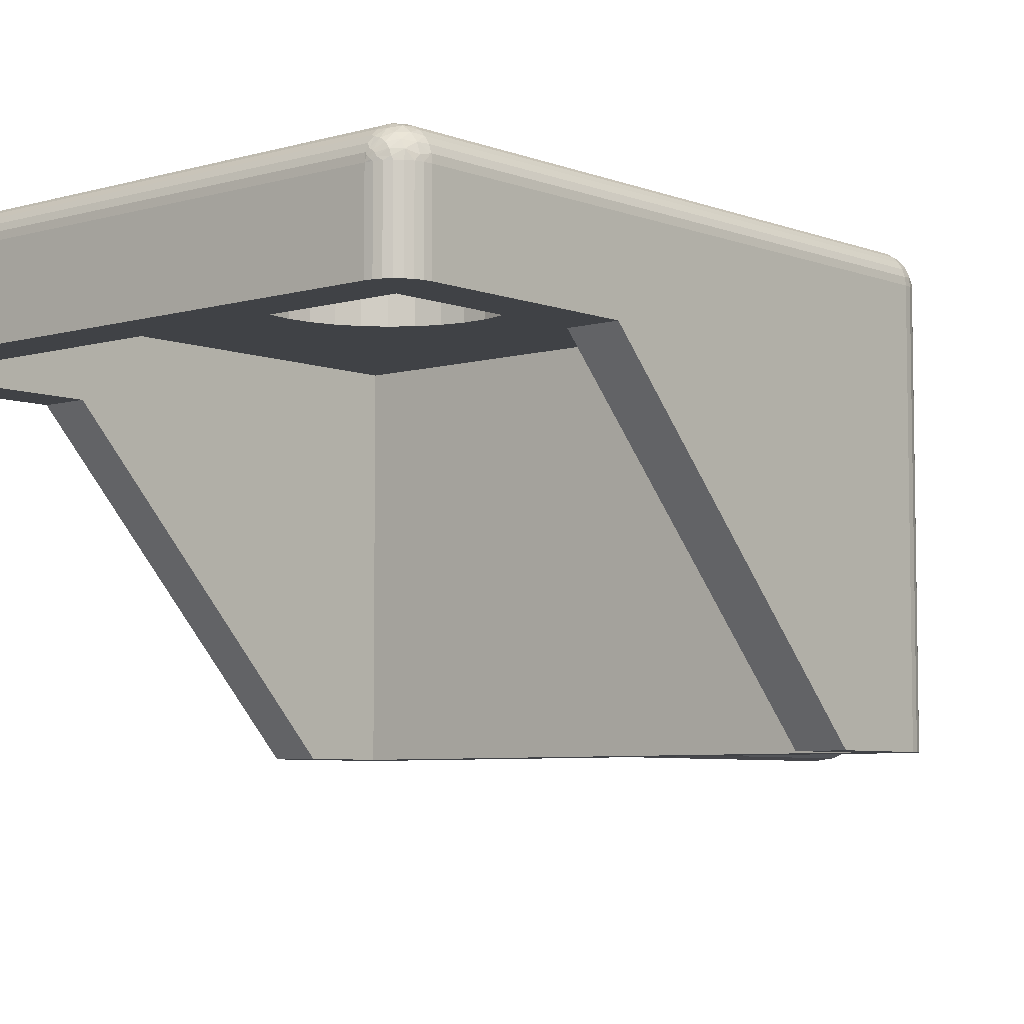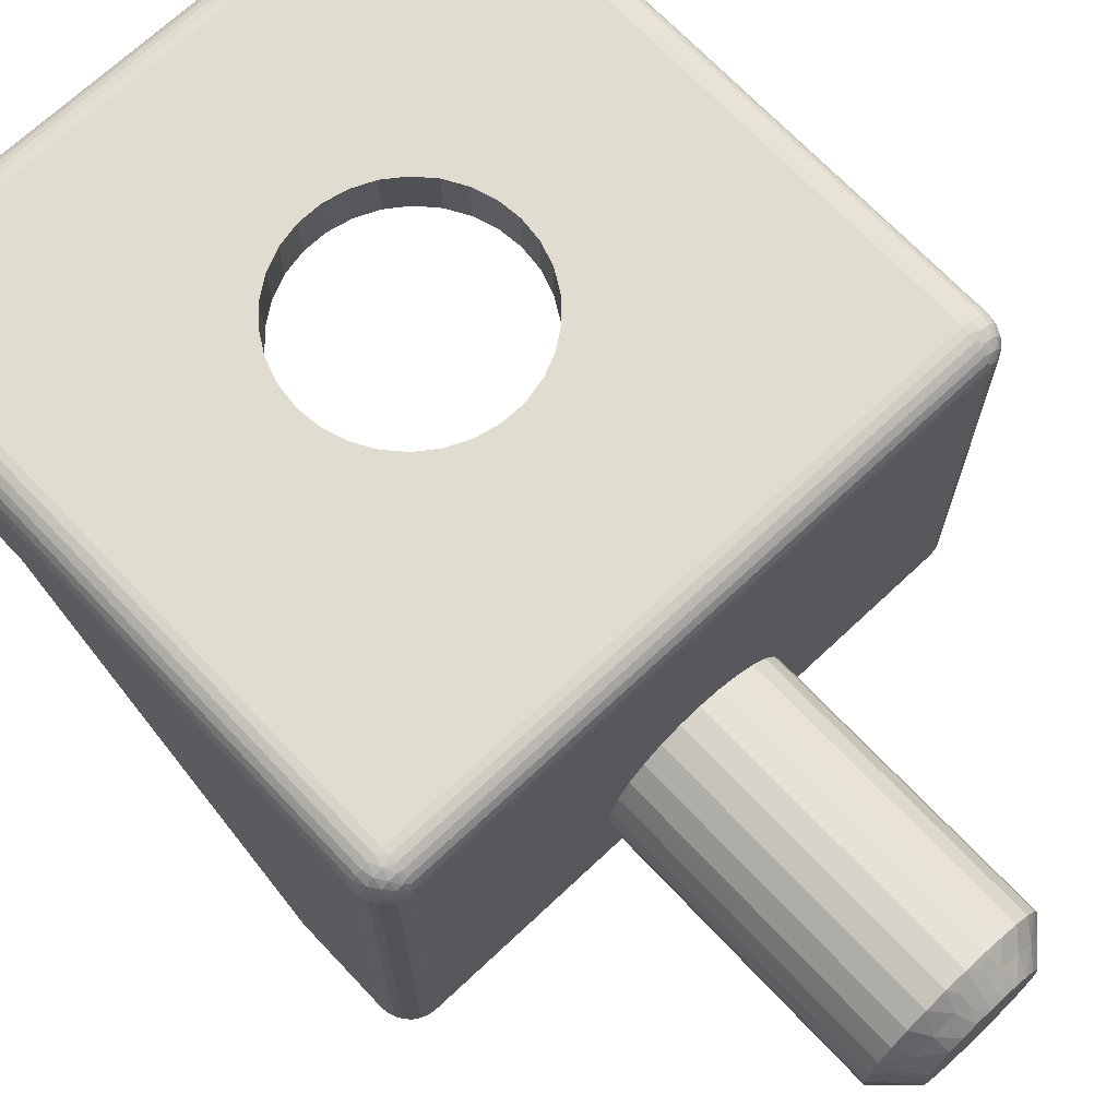
<metadata>
{"format":"obj","ext":"obj","renderer":"f3d","projection":"perspective","resolution":1024,"background":"white","views":[{"elev":-6.1,"azim":41.1,"up":"+Y"},{"elev":69.4,"azim":136.7,"up":"+Y"}]}
</metadata>
<code>
v -78.53 -12.48 10.5
v -78.7 -11.8 11
v -78.13 -12.15 11
v -77.65 -12.63 11
v -77.98 -13.03 10.5
v -78.67 -13 10
v -79.23 -12.12 10.5
v -79.07 -12.73 10
v -79.52 -12.56 10
v -79.33 -11.58 11
v -79.65 -16.72 10.25
v -80 -16.5 10
v -79.52 -16.44 10
v -79.23 -16.88 10.5
v -79.57 -17.22 10.75
v -79.33 -17.42 11
v -80 -17.5 11
v -79.65 -12.28 10.25
v -80 -12.5 10
v -79.57 -11.78 10.75
v -80 -11.5 11
v -79.07 -16.27 10
v -78.7 -17.2 11
v -78.53 -16.52 10.5
v -78.67 -16 10
v -78.13 -16.85 11
v -77.98 -15.97 10.5
v -78.35 -15.64 10
v -78.13 -15.21 10
v -77.65 -16.37 11
v -77.3 -15.8 11
v -77.62 -15.27 10.5
v -78.01 -14.74 10
v -77.08 -15.17 11
v -77.5 -14.5 10.5
v -78.01 -14.26 10
v -77 -14.5 11
v -77.08 -13.83 11
v -77.62 -13.73 10.5
v -78.13 -13.79 10
v -77.3 -13.2 11
v -78.35 -13.36 10
v -83.5 -6 30
v -83.42 -6 29.27
v -83.5 -4.5 30
v -83.42 -4.5 29.27
v -83.2 -6 28.58
v -83.2 -4.5 28.58
v -82.83 -6 27.94
v -82.83 -4.5 27.94
v -82.34 -6 27.4
v -82.34 -4.5 27.4
v -81.75 -6 26.97
v -81.75 -4.5 26.97
v -81.08 -6 26.67
v -81.08 -4.5 26.67
v -80.37 -6 26.52
v -80.37 -4.5 26.52
v -79.63 -6 26.52
v -79.63 -4.5 26.52
v -78.92 -6 26.67
v -78.92 -4.5 26.67
v -78.25 -6 26.97
v -78.25 -4.5 26.97
v -77.66 -6 27.4
v -77.66 -4.5 27.4
v -77.17 -6 27.94
v -77.17 -4.5 27.94
v -76.8 -6 28.58
v -76.8 -4.5 28.58
v -76.58 -6 29.27
v -76.58 -4.5 29.27
v -76.5 -6 30
v -76.5 -4.5 30
v -79.33 -17.42 20
v -80 -17.5 20
v -78.7 -17.2 20
v -78.13 -16.85 20
v -77.65 -16.37 20
v -77.3 -15.8 20
v -77.08 -15.17 20
v -77 -14.5 20
v -77.08 -13.83 20
v -77.3 -13.2 20
v -77.65 -12.63 20
v -78.13 -12.15 20
v -78.7 -11.8 20
v -79.33 -11.58 20
v -80 -11.5 20
v -70 -8 39
v -70 -8 32.82
v -70 -5.5 39
v -70 -5.5 21
v -70 -17.5 24
v -70 -17.5 21
v -89 -8 40
v -71 -8 40
v -89 -5.5 40
v -71 -5.5 40
v -90 -17.5 21
v -90 -17.5 24
v -90 -5.5 21
v -90 -8 32.82
v -90 -5.5 39
v -90 -8 39
v -71 -5.5 20
v -71 -17.5 20
v -89 -17.5 20
v -80.67 -17.42 20
v -89 -5.5 20
v -81.87 -12.15 20
v -82.35 -12.63 20
v -82.7 -13.2 20
v -81.3 -11.8 20
v -80.67 -11.58 20
v -82.92 -13.83 20
v -83 -14.5 20
v -82.92 -15.17 20
v -82.7 -15.8 20
v -82.35 -16.37 20
v -81.87 -16.85 20
v -81.3 -17.2 20
v -89 -4.5 21
v -76.58 -4.5 30.73
v -71 -4.5 39
v -76.8 -4.5 31.42
v -77.17 -4.5 32.06
v -77.66 -4.5 32.6
v -78.25 -4.5 33.03
v -78.92 -4.5 33.33
v -79.63 -4.5 33.48
v -80.37 -4.5 33.48
v -89 -4.5 39
v -71 -4.5 21
v -83.2 -4.5 31.42
v -82.83 -4.5 32.06
v -83.42 -4.5 30.73
v -82.34 -4.5 32.6
v -81.75 -4.5 33.03
v -81.08 -4.5 33.33
v -88.5 -17.5 21.5
v -89.97 -17.5 20.78
v -89.9 -17.5 20.57
v -89.78 -17.5 20.38
v -89.62 -17.5 20.22
v -89.43 -17.5 20.1
v -89.22 -17.5 20.03
v -88.5 -17.5 24
v -71.5 -17.5 21.5
v -70.78 -17.5 20.03
v -70.57 -17.5 20.1
v -70.38 -17.5 20.22
v -70.22 -17.5 20.38
v -70.1 -17.5 20.57
v -70.03 -17.5 20.78
v -71.5 -17.5 24
v -88.5 -6 21.5
v -88.5 -8 32.82
v -88.5 -6 38.5
v -88.5 -8 38.5
v -71.5 -6 21.5
v -71.5 -8 32.82
v -71.5 -6 38.5
v -71.5 -8 38.5
v -76.58 -6 30.73
v -76.8 -6 31.42
v -77.17 -6 32.06
v -77.66 -6 32.6
v -78.25 -6 33.03
v -78.92 -6 33.33
v -79.63 -6 33.48
v -80.37 -6 33.48
v -83.2 -6 31.42
v -82.83 -6 32.06
v -83.42 -6 30.73
v -82.34 -6 32.6
v -81.75 -6 33.03
v -81.08 -6 33.33
v -89.9 -8 39.43
v -89.78 -8 39.62
v -89.97 -8 39.22
v -89.62 -8 39.78
v -89.43 -8 39.9
v -89.22 -8 39.97
v -70.03 -8 39.22
v -70.78 -8 39.97
v -70.1 -8 39.43
v -70.57 -8 39.9
v -70.22 -8 39.62
v -70.38 -8 39.78
v -80.67 -11.58 11
v -81.3 -11.8 11
v -81.87 -12.15 11
v -82.35 -12.63 11
v -82.7 -13.2 11
v -82.92 -13.83 11
v -83 -14.5 11
v -82.92 -15.17 11
v -82.7 -15.8 11
v -82.35 -16.37 11
v -81.87 -16.85 11
v -81.3 -17.2 11
v -80.67 -17.42 11
v -81.87 -15.21 10
v -81.33 -16 10
v -81.65 -15.64 10
v -80.48 -16.44 10
v -81.87 -13.79 10
v -81.99 -14.74 10
v -81.99 -14.26 10
v -81.33 -13 10
v -80.93 -16.27 10
v -81.65 -13.36 10
v -80.48 -12.56 10
v -80.93 -12.73 10
v -81.47 -16.52 10.5
v -82.02 -15.97 10.5
v -80.77 -16.88 10.5
v -80.35 -12.28 10.25
v -80.77 -12.12 10.5
v -80.43 -11.78 10.75
v -80.35 -16.72 10.25
v -80.43 -17.22 10.75
v -81.47 -12.48 10.5
v -82.02 -13.03 10.5
v -82.38 -13.73 10.5
v -82.5 -14.5 10.5
v -82.38 -15.27 10.5
v -89.97 -5.5 39.22
v -89.9 -5.5 39.43
v -89.78 -5.5 39.62
v -89.62 -5.5 39.78
v -89.43 -5.5 39.9
v -89.22 -5.5 39.97
v -89.77 -5.25 39.59
v -89.94 -5.351 39.31
v -89.65 -5.024 39.59
v -89.85 -5.068 39.31
v -89.42 -5.084 39.81
v -89.48 -4.845 39.59
v -89.27 -4.976 39.81
v -89 -4.525 39.22
v -89.22 -4.525 39
v -89.1 -5.206 39.95
v -89 -5.277 39.97
v -89 -5.066 39.9
v -89.09 -4.919 39.81
v -89.52 -5.233 39.81
v -89.18 -5.25 39.95
v -89.58 -5.408 39.81
v -89.25 -5.318 39.95
v -89.29 -5.405 39.95
v -89.05 -5.351 39.99
v -89.97 -5.277 39
v -89.07 -5.361 39.99
v -89.15 -5.452 39.99
v -89.15 -4.561 39.31
v -89 -4.599 39.43
v -89.43 -4.653 39.31
v -89.43 -4.599 39
v -89.62 -4.718 39
v -89.67 -4.827 39.31
v -89.78 -4.877 39
v -89.25 -4.731 39.59
v -89 -4.718 39.62
v -89.9 -5.066 39
v -89 -4.877 39.78
v -70.78 -5.5 39.97
v -70.57 -5.5 39.9
v -70.38 -5.5 39.78
v -70.22 -5.5 39.62
v -70.1 -5.5 39.43
v -70.03 -5.5 39.22
v -71 -5.277 39.97
v -71 -5.066 39.9
v -71 -4.877 39.78
v -71 -4.718 39.62
v -71 -4.599 39.43
v -71 -4.525 39.22
v -89.97 -5.277 21
v -89.9 -5.066 21
v -89.78 -4.877 21
v -89.62 -4.718 21
v -89.43 -4.599 21
v -89.22 -4.525 21
v -89.22 -5.5 20.03
v -89.43 -5.5 20.1
v -89.62 -5.5 20.22
v -89.78 -5.5 20.38
v -89.9 -5.5 20.57
v -89.97 -5.5 20.78
v -70.75 -4.731 39.59
v -70.52 -4.845 39.59
v -70.57 -4.653 39.31
v -70.85 -4.561 39.31
v -70.58 -5.084 39.81
v -70.35 -5.024 39.59
v -70.48 -5.233 39.81
v -70.03 -5.277 39
v -70.71 -5.405 39.95
v -70.42 -5.408 39.81
v -70.73 -4.976 39.81
v -70.75 -5.318 39.95
v -70.91 -4.919 39.81
v -70.82 -5.25 39.95
v -70.9 -5.206 39.95
v -70.85 -5.452 39.99
v -70.78 -4.525 39
v -70.86 -5.429 39.99
v -70.95 -5.351 39.99
v -70.06 -5.351 39.31
v -70.15 -5.068 39.31
v -70.1 -5.066 39
v -70.22 -4.877 39
v -70.33 -4.827 39.31
v -70.38 -4.718 39
v -70.23 -5.25 39.59
v -70.57 -4.599 39
v -89.57 -4.928 20.41
v -89.37 -4.779 20.41
v -89.35 -5.024 20.19
v -89.29 -4.595 20.69
v -89 -4.525 20.78
v -89 -4.599 20.57
v -89.13 -4.701 20.41
v -89.72 -5.133 20.41
v -89.48 -5.155 20.19
v -89.56 -5.318 20.19
v -89.56 -4.731 20.69
v -89.8 -5.373 20.41
v -89.77 -4.941 20.69
v -89.9 -5.206 20.69
v -89.06 -5.355 20.01
v -89 -5.277 20.03
v -89.14 -5.225 20.05
v -89.05 -5.195 20.05
v -89.14 -5.44 20.01
v -89.31 -5.452 20.05
v -89.28 -5.36 20.05
v -89.22 -5.281 20.05
v -89.04 -5.435 20
v -89 -5.066 20.1
v -89.18 -4.941 20.19
v -89 -4.877 20.22
v -89 -4.718 20.38
v -70.03 -5.277 21
v -70.1 -5.066 21
v -70.22 -4.877 21
v -70.38 -4.718 21
v -70.57 -4.599 21
v -70.78 -4.525 21
v -71 -5.277 20.03
v -71 -5.066 20.1
v -71 -4.877 20.22
v -71 -4.718 20.38
v -71 -4.599 20.57
v -71 -4.525 20.78
v -70.43 -4.928 20.41
v -70.28 -5.133 20.41
v -70.52 -5.155 20.19
v -70.1 -5.206 20.69
v -70.03 -5.5 20.78
v -70.1 -5.5 20.57
v -70.2 -5.373 20.41
v -70.63 -4.779 20.41
v -70.65 -5.024 20.19
v -70.82 -4.941 20.19
v -70.23 -4.941 20.69
v -70.87 -4.701 20.41
v -70.44 -4.731 20.69
v -70.71 -4.595 20.69
v -70.86 -5.44 20.01
v -70.78 -5.5 20.03
v -70.72 -5.36 20.05
v -70.69 -5.452 20.05
v -70.94 -5.355 20.01
v -70.95 -5.195 20.05
v -70.86 -5.225 20.05
v -70.78 -5.281 20.05
v -70.93 -5.456 20
v -70.57 -5.5 20.1
v -70.44 -5.318 20.19
v -70.38 -5.5 20.22
v -70.22 -5.5 20.38
f 1 2 3
f 1 4 5
f 1 5 6
f 7 8 9
f 7 10 2
f 7 2 1
f 7 1 8
f 11 12 13
f 11 13 14
f 15 16 17
f 15 17 12
f 15 12 11
f 15 14 16
f 15 11 14
f 18 9 19
f 18 7 9
f 20 19 21
f 20 21 10
f 20 10 7
f 20 18 19
f 20 7 18
f 14 13 22
f 14 23 16
f 24 22 25
f 24 26 23
f 24 23 14
f 24 14 22
f 27 28 29
f 27 25 28
f 27 30 26
f 27 31 30
f 27 24 25
f 27 26 24
f 32 29 33
f 32 34 31
f 32 27 29
f 32 31 27
f 35 33 36
f 35 37 34
f 35 38 37
f 35 34 32
f 35 32 33
f 39 36 40
f 39 41 38
f 39 35 36
f 39 38 35
f 5 42 6
f 5 40 42
f 5 4 41
f 5 39 40
f 5 41 39
f 1 6 8
f 1 3 4
f 43 44 45
f 45 44 46
f 46 47 48
f 44 47 46
f 48 49 50
f 47 49 48
f 50 51 52
f 49 51 50
f 52 53 54
f 51 53 52
f 54 55 56
f 53 55 54
f 56 57 58
f 55 57 56
f 58 59 60
f 57 59 58
f 60 61 62
f 59 61 60
f 62 63 64
f 61 63 62
f 64 65 66
f 63 65 64
f 66 67 68
f 65 67 66
f 68 69 70
f 67 69 68
f 70 71 72
f 69 71 70
f 72 73 74
f 71 73 72
f 75 17 16
f 75 76 17
f 77 16 23
f 77 75 16
f 78 23 26
f 78 77 23
f 79 26 30
f 79 78 26
f 80 30 31
f 80 79 30
f 81 31 34
f 81 80 31
f 82 34 37
f 82 81 34
f 83 37 38
f 83 82 37
f 84 38 41
f 84 83 38
f 85 41 4
f 85 84 41
f 86 4 3
f 86 85 4
f 87 3 2
f 87 86 3
f 88 2 10
f 88 87 2
f 89 10 21
f 89 88 10
f 90 91 92
f 91 93 92
f 91 94 93
f 94 95 93
f 96 97 98
f 97 99 98
f 100 101 102
f 102 101 103
f 103 104 102
f 103 105 104
f 106 107 84
f 76 108 109
f 107 76 75
f 110 111 112
f 110 113 108
f 112 113 110
f 110 114 111
f 110 115 114
f 113 116 108
f 116 117 108
f 110 89 115
f 117 118 108
f 118 119 108
f 119 120 108
f 89 106 88
f 88 106 87
f 87 106 86
f 110 106 89
f 120 121 108
f 106 85 86
f 121 122 108
f 106 84 85
f 122 109 108
f 84 107 83
f 83 107 82
f 82 107 81
f 81 107 80
f 80 107 79
f 79 107 78
f 78 107 77
f 77 107 75
f 123 50 52
f 124 125 74
f 52 54 123
f 126 125 124
f 127 125 126
f 128 125 127
f 129 125 128
f 130 125 129
f 123 48 50
f 131 125 130
f 132 125 131
f 133 125 132
f 54 56 123
f 74 125 134
f 123 46 48
f 56 58 123
f 123 45 46
f 58 60 123
f 62 134 60
f 64 134 62
f 66 134 64
f 60 134 123
f 135 133 136
f 137 133 135
f 45 133 137
f 123 133 45
f 133 138 136
f 66 68 134
f 133 139 138
f 68 70 134
f 133 140 139
f 70 72 134
f 133 132 140
f 72 74 134
f 141 100 142
f 141 142 143
f 141 143 144
f 141 144 145
f 141 145 146
f 141 146 147
f 141 147 108
f 101 100 141
f 148 101 141
f 76 141 108
f 149 76 107
f 149 107 150
f 149 150 151
f 149 151 152
f 153 149 152
f 154 149 153
f 155 149 154
f 95 149 155
f 94 156 149
f 94 149 95
f 149 141 76
f 157 148 141
f 158 148 157
f 159 160 158
f 159 158 157
f 149 161 157
f 149 157 141
f 156 161 149
f 156 162 161
f 163 161 162
f 164 163 162
f 163 164 160
f 163 160 159
f 163 165 73
f 163 166 165
f 163 167 166
f 163 168 167
f 163 169 168
f 163 170 169
f 163 171 170
f 49 157 51
f 163 172 171
f 53 51 157
f 163 159 172
f 163 73 161
f 47 157 49
f 55 53 157
f 44 157 47
f 57 55 157
f 43 157 44
f 161 59 57
f 161 61 59
f 161 63 61
f 161 65 63
f 161 57 157
f 159 173 174
f 159 175 173
f 159 43 175
f 159 157 43
f 176 159 174
f 67 65 161
f 177 159 176
f 69 67 161
f 178 159 177
f 71 69 161
f 172 159 178
f 73 71 161
f 101 158 103
f 148 158 101
f 156 91 162
f 94 91 156
f 179 160 180
f 181 160 179
f 105 160 181
f 103 160 105
f 158 160 103
f 160 182 180
f 160 183 182
f 160 184 183
f 160 96 184
f 91 164 162
f 91 90 164
f 164 97 160
f 160 97 96
f 90 185 164
f 164 186 97
f 185 187 164
f 164 188 186
f 187 189 164
f 164 190 188
f 189 190 164
f 115 89 21
f 115 21 191
f 114 191 192
f 114 115 191
f 111 192 193
f 111 114 192
f 112 193 194
f 112 194 195
f 112 111 193
f 113 112 195
f 116 195 196
f 116 113 195
f 117 196 197
f 117 116 196
f 118 197 198
f 118 117 197
f 119 198 199
f 119 118 198
f 120 199 200
f 120 119 199
f 121 200 201
f 121 120 200
f 122 201 202
f 122 121 201
f 109 202 203
f 109 122 202
f 76 203 17
f 76 109 203
f 204 205 206
f 13 12 207
f 208 204 209
f 208 209 210
f 211 212 205
f 211 208 213
f 211 205 204
f 211 204 208
f 29 28 25
f 214 211 215
f 214 212 211
f 8 19 9
f 6 207 212
f 6 214 19
f 6 42 40
f 6 40 36
f 6 36 33
f 6 33 29
f 6 25 22
f 6 22 13
f 6 13 207
f 6 29 25
f 6 212 214
f 6 19 8
f 73 165 74
f 74 165 124
f 124 166 126
f 165 166 124
f 126 167 127
f 166 167 126
f 127 168 128
f 167 168 127
f 128 169 129
f 168 169 128
f 129 170 130
f 169 170 129
f 130 171 131
f 170 171 130
f 131 172 132
f 171 172 131
f 132 178 140
f 172 178 132
f 140 177 139
f 178 177 140
f 139 176 138
f 177 176 139
f 138 174 136
f 176 174 138
f 136 173 135
f 174 173 136
f 135 175 137
f 173 175 135
f 137 43 45
f 175 43 137
f 216 202 201
f 216 200 217
f 216 217 205
f 218 212 207
f 218 203 202
f 218 202 216
f 218 216 212
f 219 19 214
f 219 214 220
f 221 21 19
f 221 191 21
f 221 220 191
f 221 19 219
f 221 219 220
f 222 207 12
f 222 218 207
f 223 12 17
f 223 17 203
f 223 203 218
f 223 222 12
f 223 218 222
f 220 214 215
f 220 192 191
f 224 215 211
f 224 193 192
f 224 192 220
f 224 220 215
f 225 213 208
f 225 211 213
f 225 194 193
f 225 195 194
f 225 193 224
f 225 224 211
f 226 208 210
f 226 196 195
f 226 225 208
f 226 195 225
f 227 210 209
f 227 197 196
f 227 198 197
f 227 226 210
f 227 196 226
f 228 209 204
f 228 199 198
f 228 227 209
f 228 198 227
f 217 206 205
f 217 204 206
f 217 200 199
f 217 228 204
f 217 199 228
f 216 205 212
f 216 201 200
f 104 105 181
f 229 181 179
f 229 104 181
f 230 179 180
f 230 229 179
f 231 180 182
f 231 230 180
f 232 182 183
f 232 231 182
f 233 183 184
f 233 232 183
f 234 184 96
f 234 233 184
f 98 234 96
f 235 236 230
f 235 237 238
f 235 238 236
f 239 240 237
f 239 241 240
f 242 133 243
f 244 245 246
f 244 246 247
f 244 247 241
f 248 237 235
f 248 239 237
f 249 241 239
f 249 244 241
f 250 231 232
f 250 232 233
f 250 235 231
f 250 248 235
f 251 239 248
f 251 249 239
f 252 233 234
f 252 250 233
f 252 248 250
f 252 251 248
f 253 98 245
f 253 245 244
f 229 254 104
f 255 98 253
f 255 244 249
f 255 249 251
f 255 253 244
f 256 234 98
f 256 255 251
f 256 252 234
f 256 251 252
f 256 98 255
f 257 258 242
f 257 242 243
f 259 260 261
f 259 243 260
f 259 257 243
f 262 261 263
f 262 259 261
f 264 265 258
f 264 257 259
f 264 258 257
f 238 266 254
f 238 263 266
f 238 262 263
f 240 264 259
f 240 259 262
f 247 267 265
f 247 246 267
f 247 265 264
f 236 229 230
f 236 238 254
f 236 254 229
f 237 262 238
f 237 240 262
f 241 247 264
f 241 264 240
f 235 230 231
f 99 97 186
f 268 186 188
f 268 99 186
f 269 188 190
f 269 268 188
f 270 190 189
f 270 269 190
f 271 189 187
f 271 270 189
f 272 187 185
f 272 271 187
f 273 185 90
f 273 272 185
f 92 273 90
f 98 99 274
f 245 274 275
f 245 98 274
f 246 245 275
f 267 275 276
f 267 246 275
f 265 276 277
f 265 267 276
f 258 278 279
f 258 277 278
f 258 265 277
f 242 258 279
f 133 279 125
f 133 242 279
f 280 104 254
f 280 102 104
f 281 254 266
f 281 280 254
f 282 266 263
f 282 281 266
f 283 263 261
f 283 282 263
f 284 261 260
f 284 283 261
f 285 260 243
f 285 284 260
f 123 243 133
f 123 285 243
f 286 108 147
f 286 110 108
f 287 147 146
f 287 286 147
f 288 146 145
f 288 287 146
f 289 145 144
f 289 288 145
f 290 144 143
f 290 289 144
f 291 143 142
f 291 290 143
f 102 142 100
f 102 291 142
f 292 278 277
f 292 293 294
f 292 295 278
f 292 294 295
f 296 297 293
f 296 298 297
f 273 92 299
f 300 268 269
f 300 269 301
f 300 301 298
f 302 293 292
f 302 296 293
f 303 298 296
f 303 300 298
f 304 277 276
f 304 276 275
f 304 292 277
f 304 302 292
f 305 296 302
f 305 303 296
f 306 275 274
f 306 304 275
f 306 302 304
f 306 305 302
f 307 99 268
f 307 268 300
f 279 308 125
f 309 300 303
f 309 99 307
f 309 303 305
f 309 307 300
f 310 309 305
f 310 274 99
f 310 306 274
f 310 305 306
f 310 99 309
f 311 272 273
f 311 273 299
f 312 313 314
f 312 299 313
f 312 311 299
f 315 314 316
f 315 312 314
f 317 271 272
f 317 311 312
f 317 272 311
f 294 318 308
f 294 316 318
f 294 315 316
f 297 317 312
f 297 312 315
f 301 269 270
f 301 270 271
f 301 271 317
f 295 279 278
f 295 294 308
f 295 308 279
f 293 315 294
f 293 297 315
f 298 317 297
f 298 301 317
f 319 320 321
f 322 284 285
f 322 323 324
f 322 324 325
f 322 325 320
f 322 285 323
f 326 327 328
f 326 319 327
f 329 283 284
f 329 284 322
f 329 320 319
f 329 322 320
f 330 288 289
f 330 289 290
f 330 328 288
f 330 326 328
f 331 281 282
f 331 282 283
f 331 283 329
f 331 319 326
f 331 329 319
f 332 290 291
f 332 280 281
f 332 291 280
f 332 281 331
f 332 330 290
f 332 326 330
f 332 331 326
f 333 334 110
f 333 335 336
f 333 336 334
f 337 110 286
f 337 338 339
f 337 339 340
f 337 286 338
f 341 337 340
f 341 340 335
f 285 123 323
f 341 333 110
f 341 110 337
f 341 335 333
f 102 280 291
f 336 342 334
f 343 344 342
f 343 336 335
f 343 342 336
f 321 335 340
f 321 343 335
f 325 345 344
f 325 324 345
f 325 344 343
f 338 286 287
f 327 321 340
f 327 340 339
f 320 343 321
f 320 325 343
f 328 287 288
f 328 339 338
f 328 327 339
f 328 338 287
f 319 321 327
f 299 92 93
f 299 93 346
f 313 346 347
f 313 299 346
f 314 347 348
f 314 313 347
f 316 348 349
f 316 314 348
f 318 350 351
f 318 349 350
f 318 316 349
f 308 318 351
f 125 351 134
f 125 308 351
f 352 110 334
f 352 106 110
f 353 334 342
f 353 352 334
f 354 342 344
f 354 353 342
f 355 344 345
f 355 354 344
f 356 345 324
f 356 355 345
f 357 324 323
f 357 356 324
f 134 323 123
f 134 357 323
f 358 359 360
f 361 347 346
f 361 362 363
f 361 363 364
f 361 364 359
f 361 346 362
f 365 366 367
f 365 358 366
f 368 348 347
f 368 347 361
f 368 359 358
f 368 361 359
f 369 354 355
f 369 355 356
f 369 367 354
f 369 365 367
f 370 350 349
f 370 349 348
f 370 348 368
f 370 358 365
f 370 368 358
f 371 356 357
f 371 351 350
f 371 357 351
f 371 350 370
f 371 369 356
f 371 365 369
f 371 370 365
f 372 373 106
f 372 374 375
f 372 375 373
f 376 106 352
f 376 377 378
f 376 378 379
f 376 352 377
f 380 376 379
f 380 379 374
f 346 93 362
f 380 372 106
f 380 106 376
f 380 374 372
f 134 351 357
f 375 381 373
f 382 383 381
f 382 375 374
f 382 381 375
f 360 374 379
f 360 382 374
f 364 384 383
f 364 363 384
f 364 383 382
f 377 352 353
f 366 360 379
f 366 379 378
f 359 382 360
f 359 364 382
f 367 353 354
f 367 378 377
f 367 366 378
f 367 377 353
f 358 360 366
f 362 95 155
f 362 93 95
f 363 155 154
f 363 362 155
f 384 154 153
f 384 363 154
f 383 153 152
f 383 384 153
f 381 152 151
f 381 383 152
f 373 151 150
f 373 381 151
f 106 150 107
f 106 373 150

</code>
